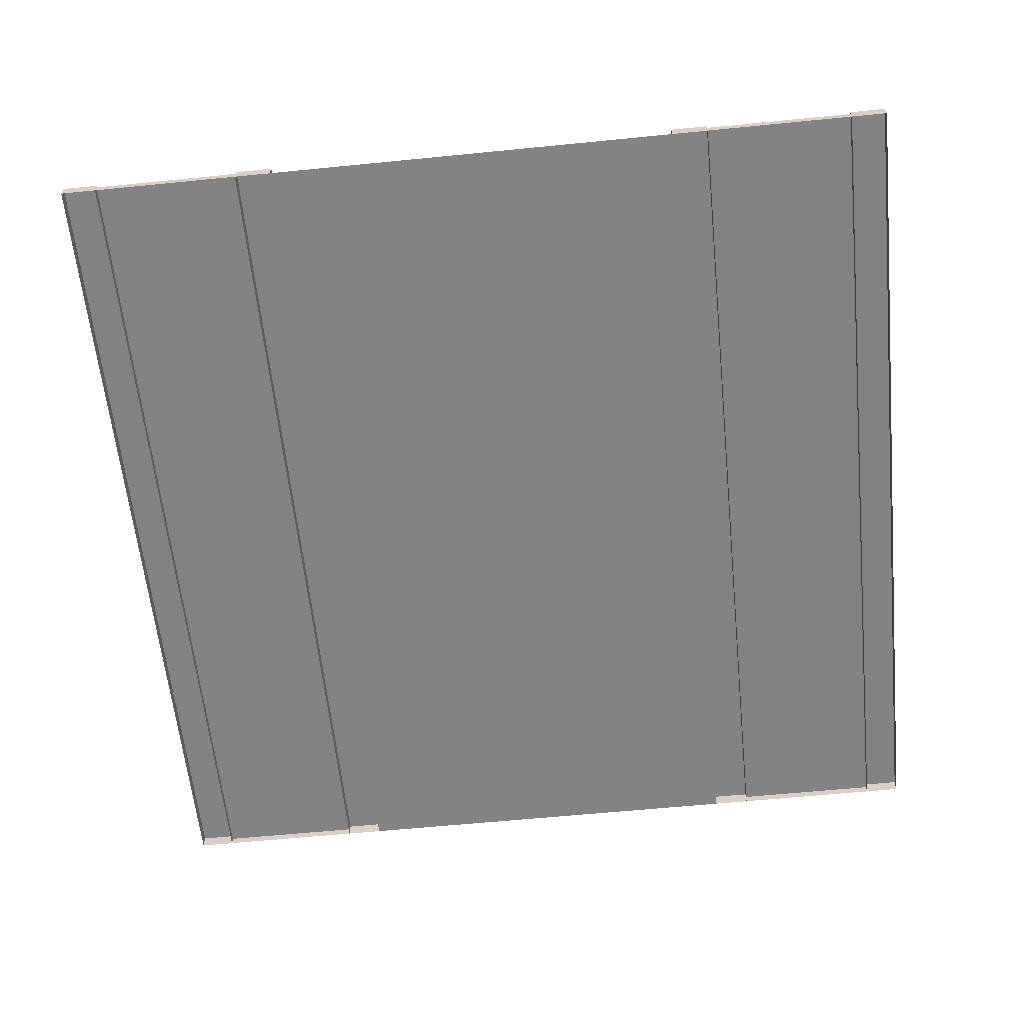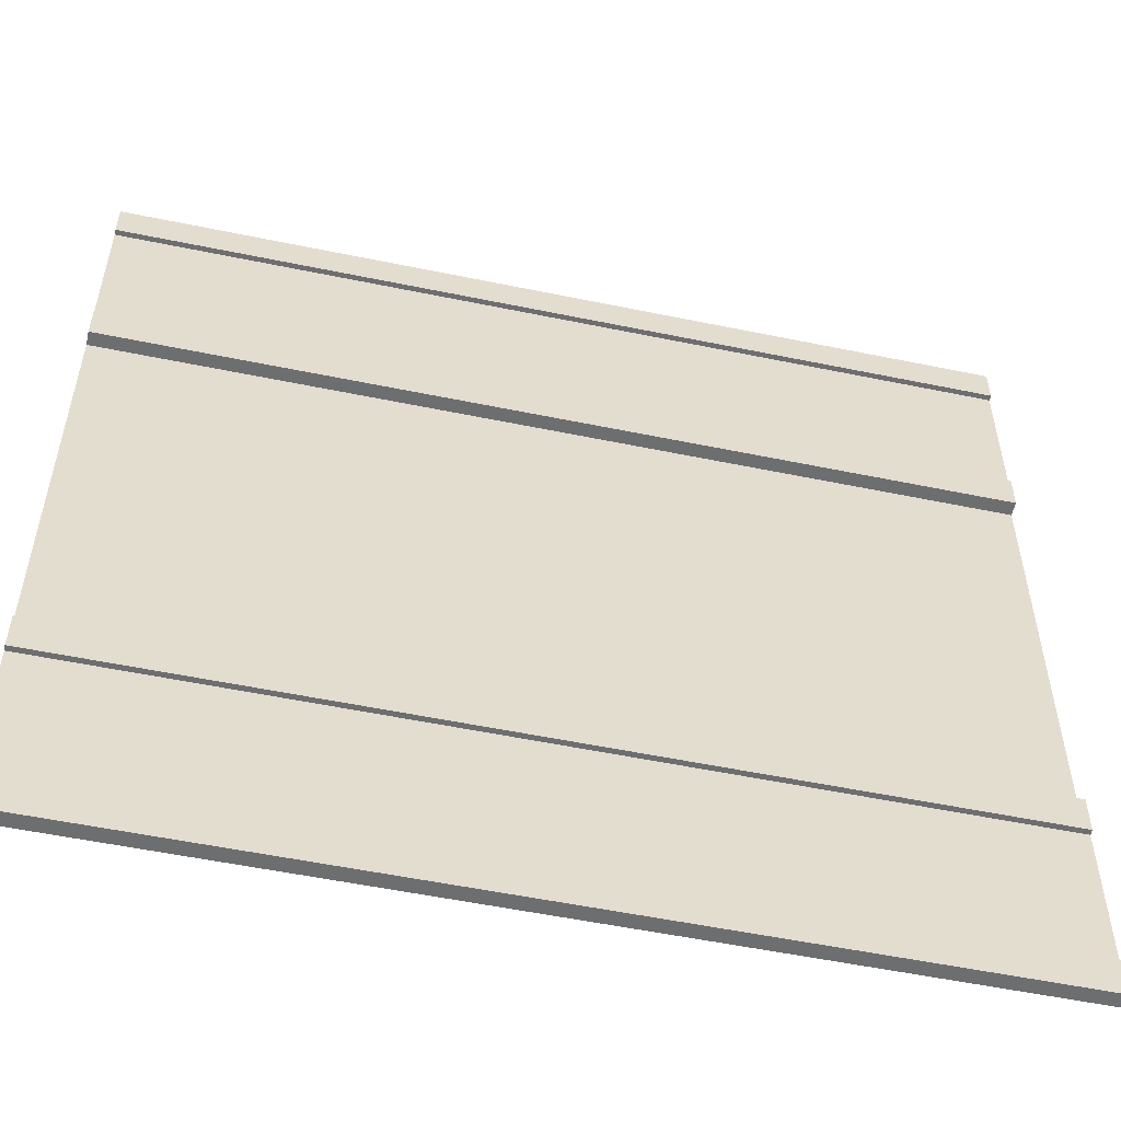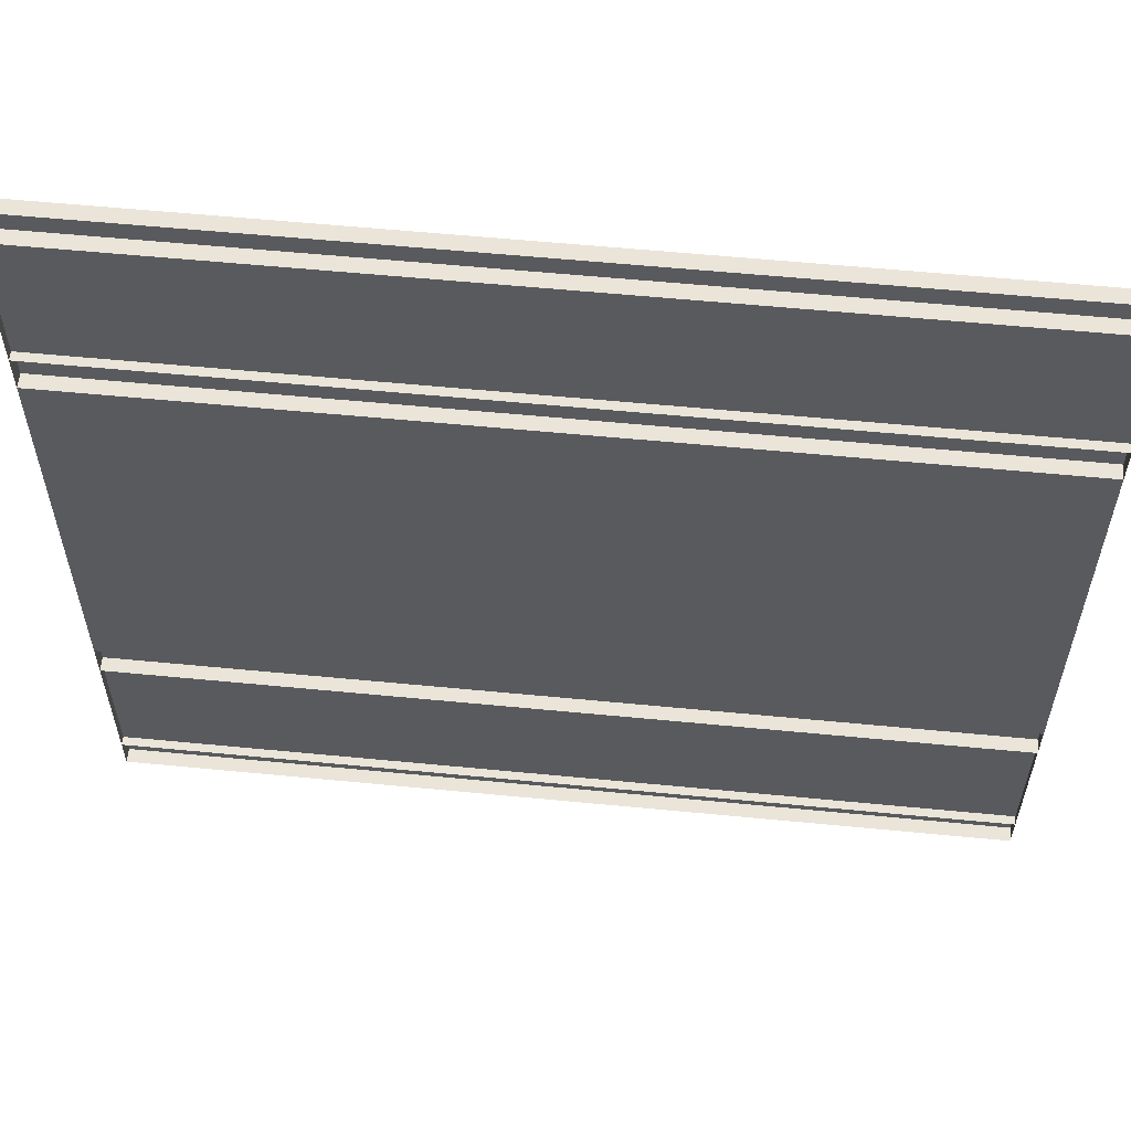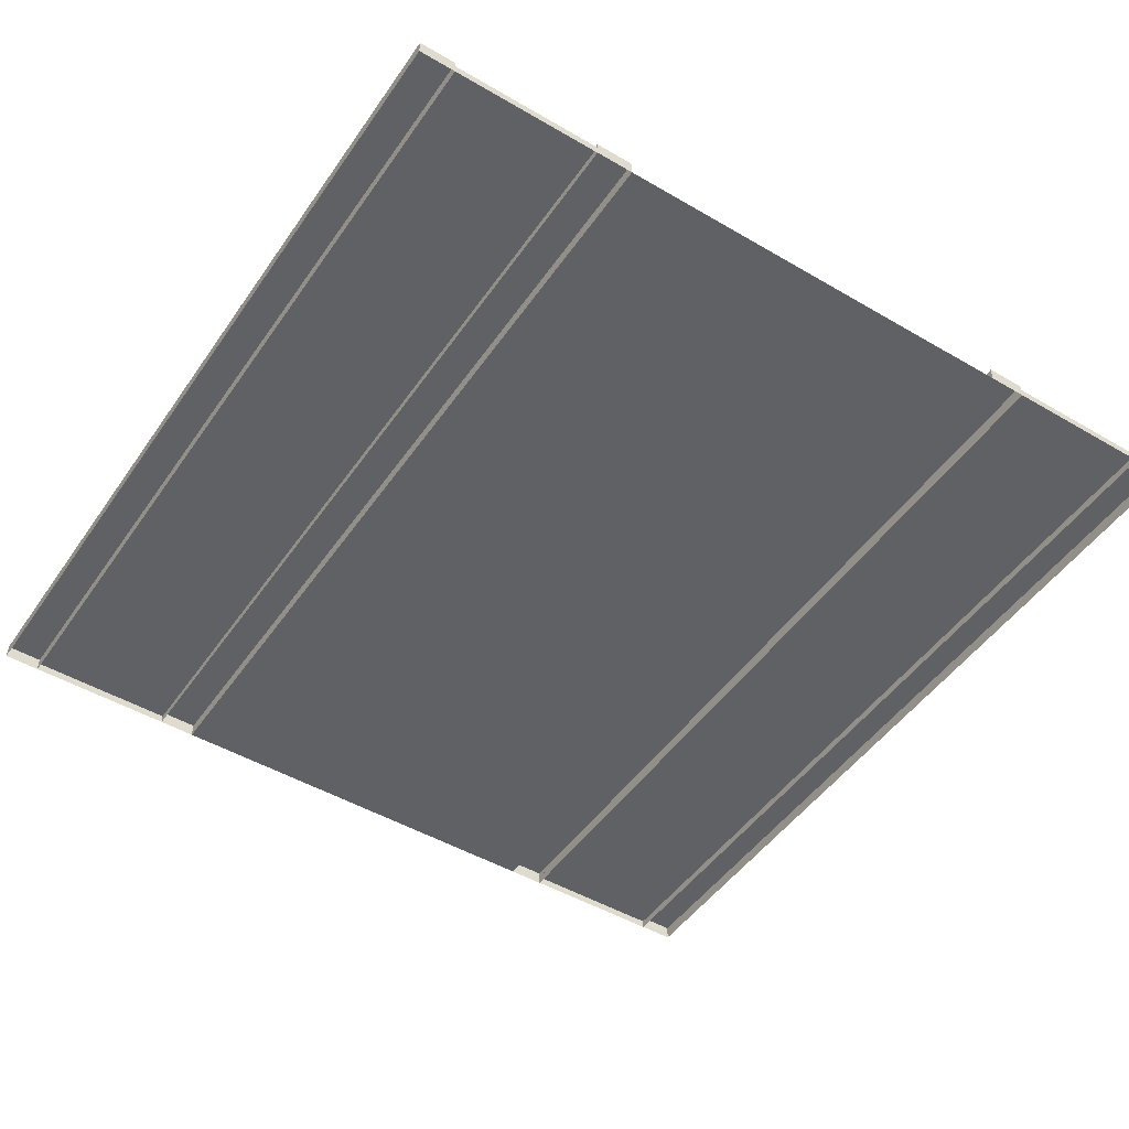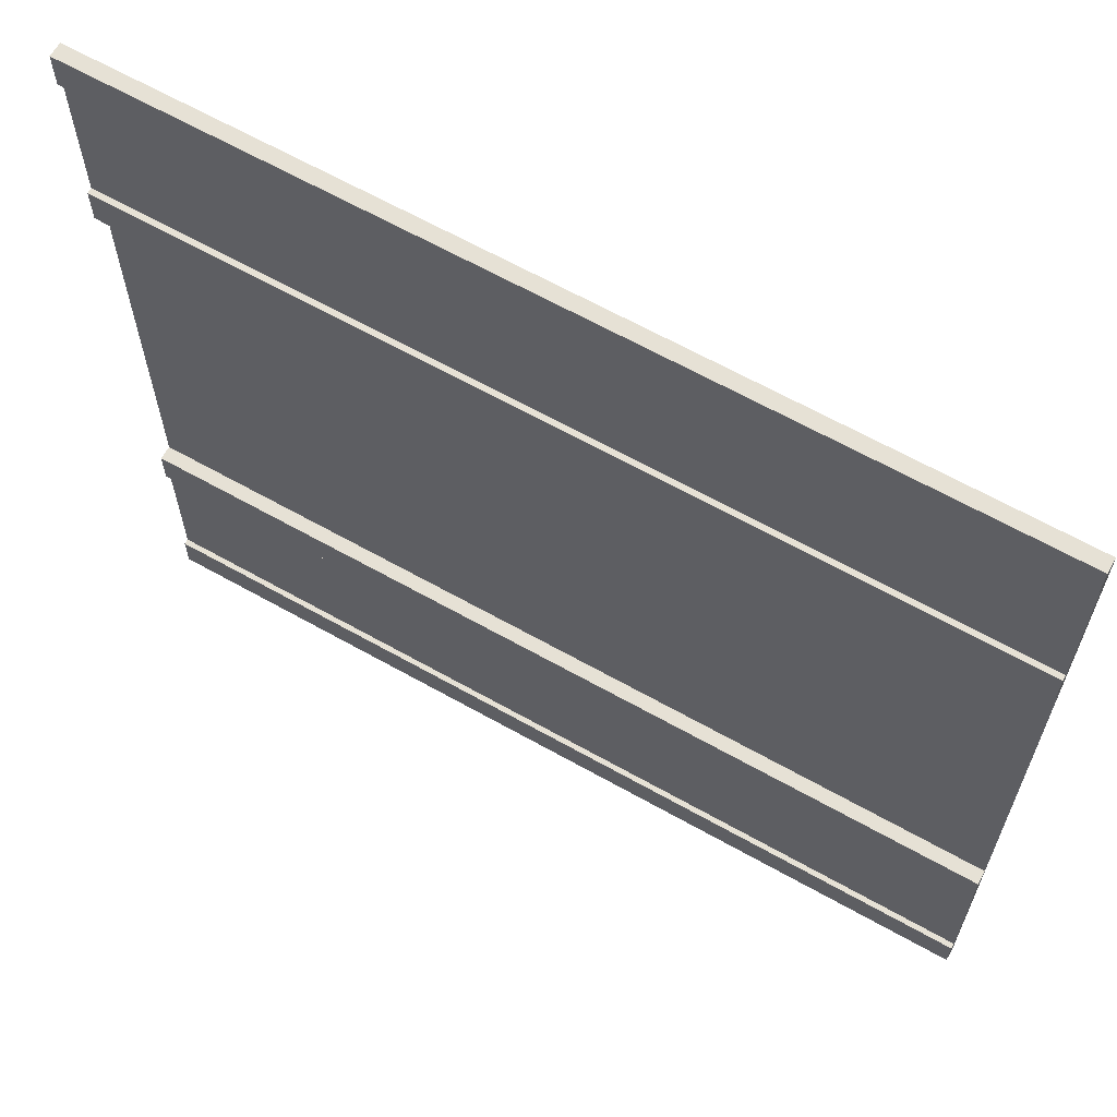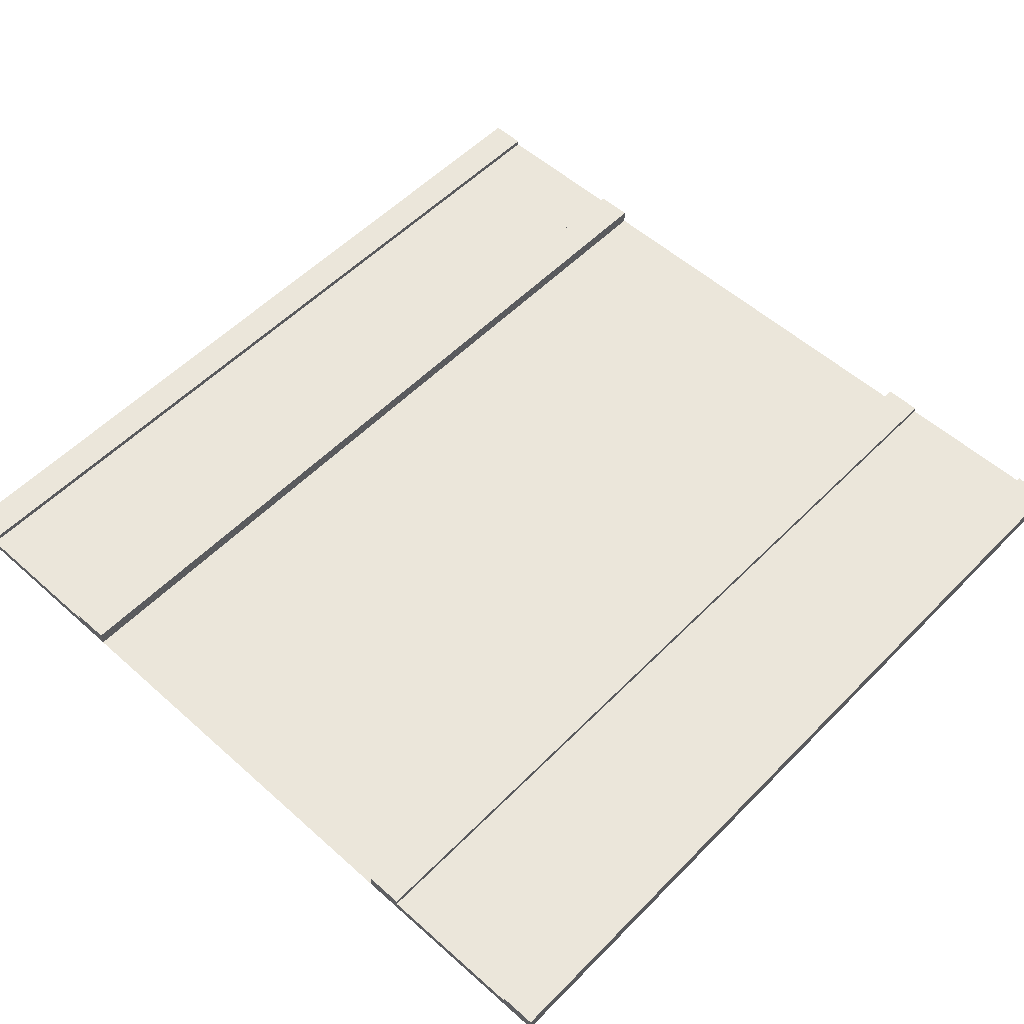
<metadata>
{"format":"obj","ext":"obj","renderer":"f3d","projection":"perspective","resolution":1024,"background":"white","views":[{"elev":-61.0,"azim":95.8,"up":"+Y"},{"elev":-54.2,"azim":167.6,"up":"+Z"},{"elev":58.9,"azim":5.7,"up":"+Z"},{"elev":-48.3,"azim":-123.2,"up":"+Y"},{"elev":64.3,"azim":-150.4,"up":"+Z"},{"elev":54.9,"azim":133.3,"up":"+Y"}]}
</metadata>
<code>
v -1 0 -1
v 1 0 -1
v -1 0 -0.9167
v 1 0 -0.9167
v -1 0 -0.5729
v 1 0 -0.5729
v -1 0 -0.487
v 1 0 -0.487
v 1 0.0325 -0.9167
v 1 0.0325 -1
v -1 0.0325 -1
v -1 0.0325 -0.9167
v 1 0.0325 -0.5729
v -1 0.0325 -0.5729
v 1 0.0325 -0.487
v -1 0.0325 -0.487
v 1 0.02 -0.5729
v 1 0.02 -0.9167
v -1 0.02 -0.5729
v -1 0.02 -0.9167
v -1 0 1
v 1 0 1
v -1 0 0.9167
v 1 0 0.9167
v -1 0 0.5729
v 1 0 0.5729
v -1 0 0.487
v 1 0 0.487
v 1 0.0325 0.9167
v 1 0.0325 1
v -1 0.0325 1
v -1 0.0325 0.9167
v 1 0.0325 0.5729
v -1 0.0325 0.5729
v 1 0.0325 0.487
v -1 0.0325 0.487
v 1 0.02 0.5729
v 1 0.02 0.9167
v -1 0.02 0.5729
v -1 0.02 0.9167
v 1 0 0
v -1 0 0
f 4 9 12
f 1 11 10
f 3 20 18
f 5 14 13
f 9 10 11
f 15 13 14
f 2 10 9
f 8 15 16
f 7 16 14
f 3 12 11
f 6 13 15
f 17 18 20
f 5 19 20
f 6 17 19
f 4 18 17
f 42 41 8
f 32 29 24
f 30 31 21
f 38 40 23
f 33 34 25
f 31 30 29
f 34 33 35
f 29 30 22
f 36 35 28
f 34 36 27
f 31 32 23
f 35 33 26
f 40 38 37
f 40 39 25
f 39 37 26
f 37 38 24
f 28 41 42
f 3 4 12
f 2 1 10
f 4 3 18
f 6 5 13
f 12 9 11
f 16 15 14
f 4 2 9
f 7 8 16
f 5 7 14
f 1 3 11
f 8 6 15
f 19 17 20
f 3 5 20
f 5 6 19
f 6 4 17
f 7 42 8
f 23 32 24
f 22 30 21
f 24 38 23
f 26 33 25
f 32 31 29
f 36 34 35
f 24 29 22
f 27 36 28
f 25 34 27
f 21 31 23
f 28 35 26
f 39 40 37
f 23 40 25
f 25 39 26
f 26 37 24
f 27 28 42

</code>
